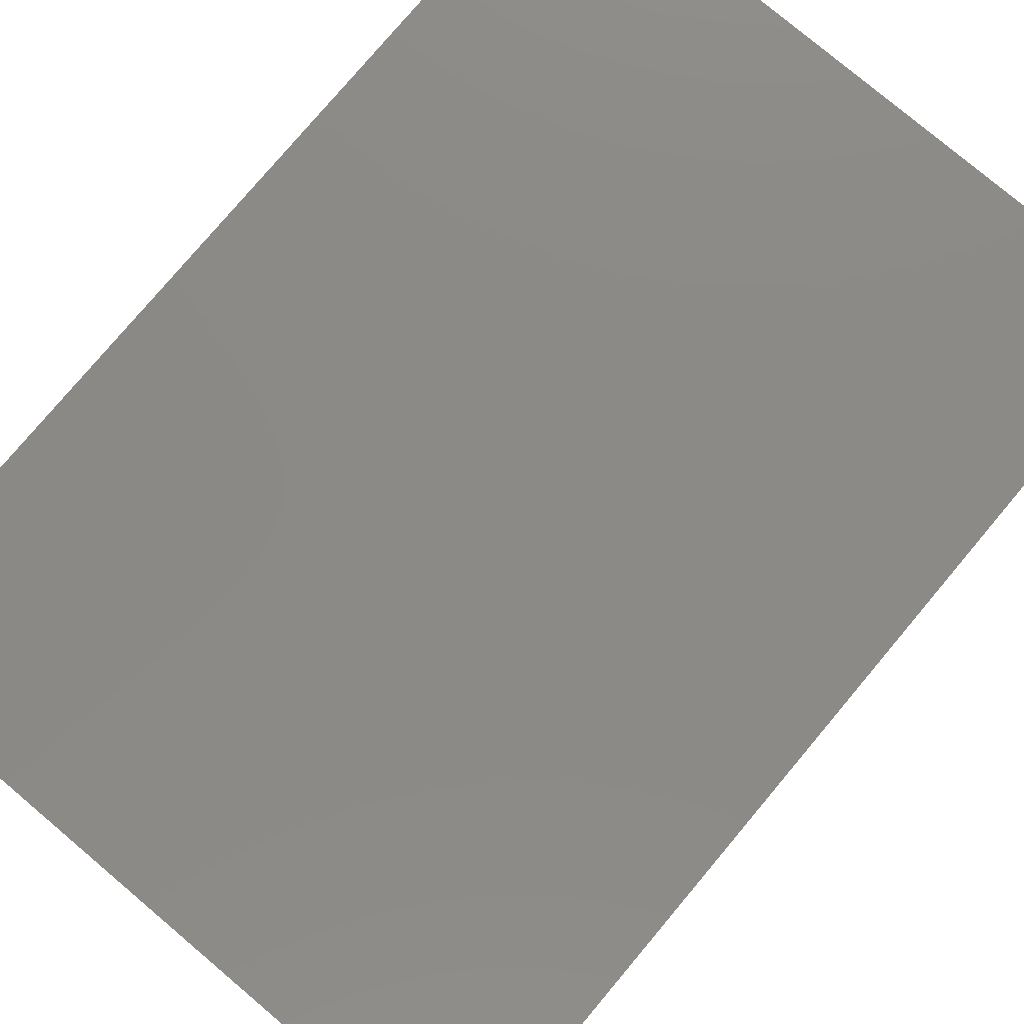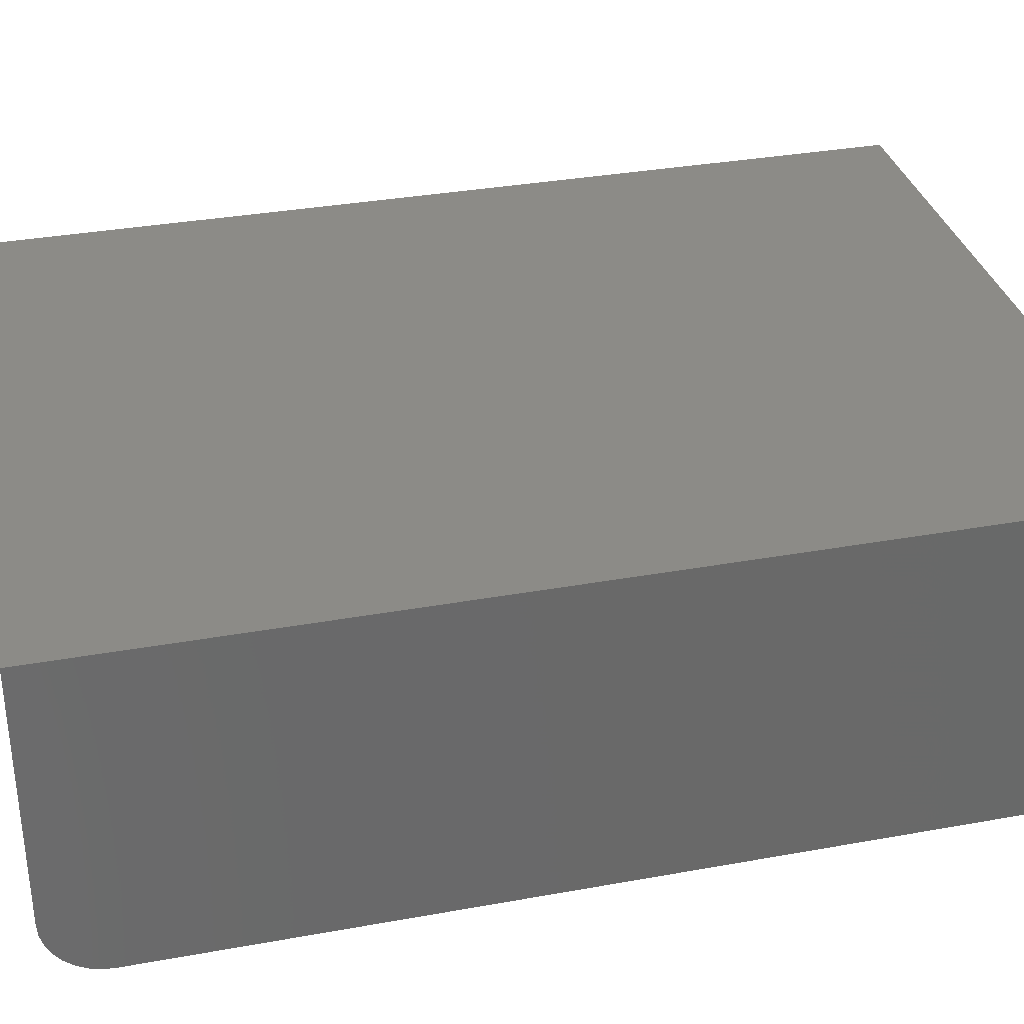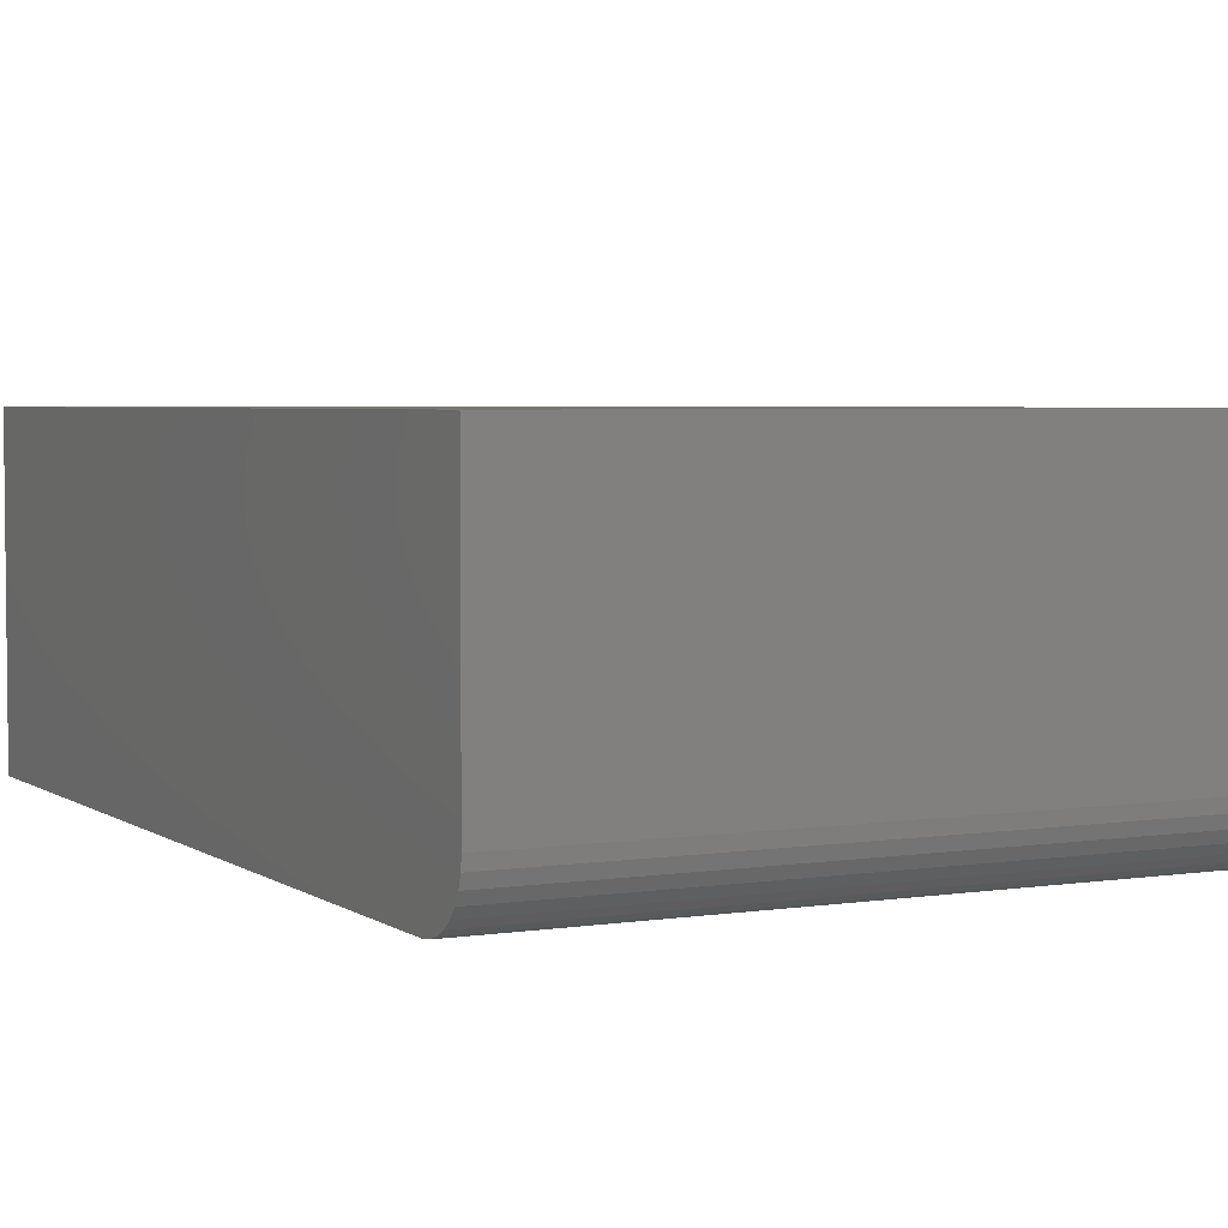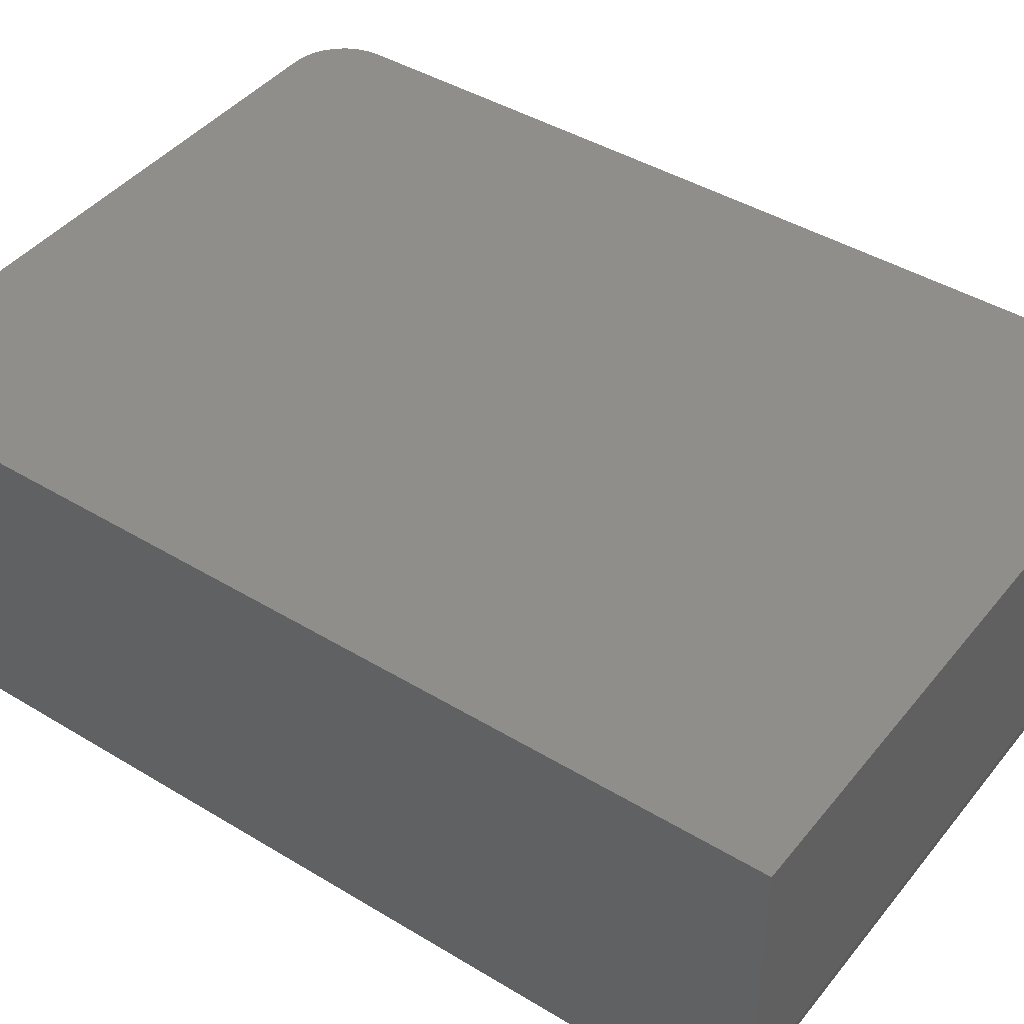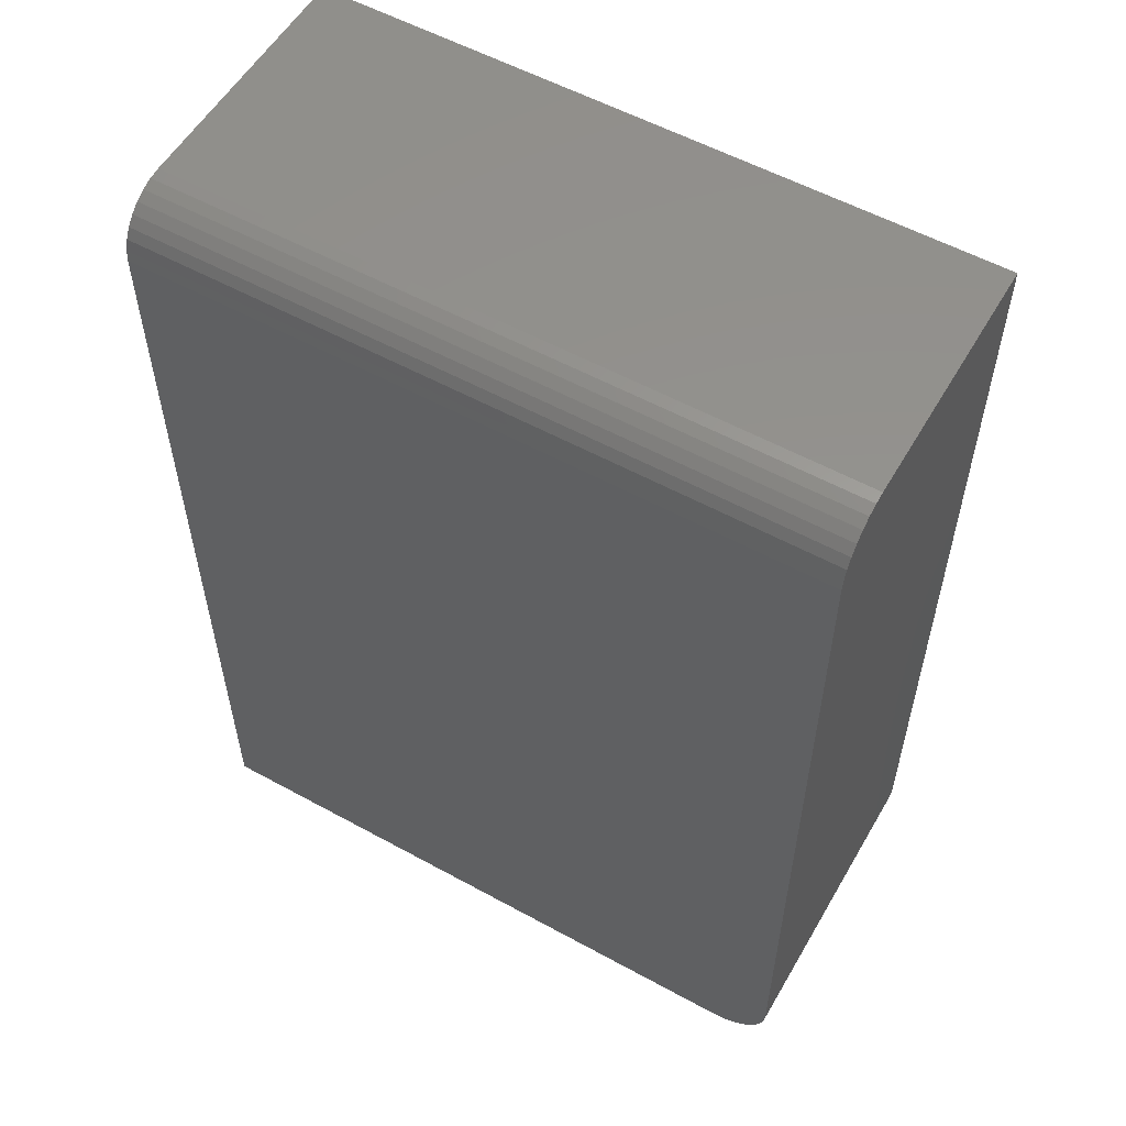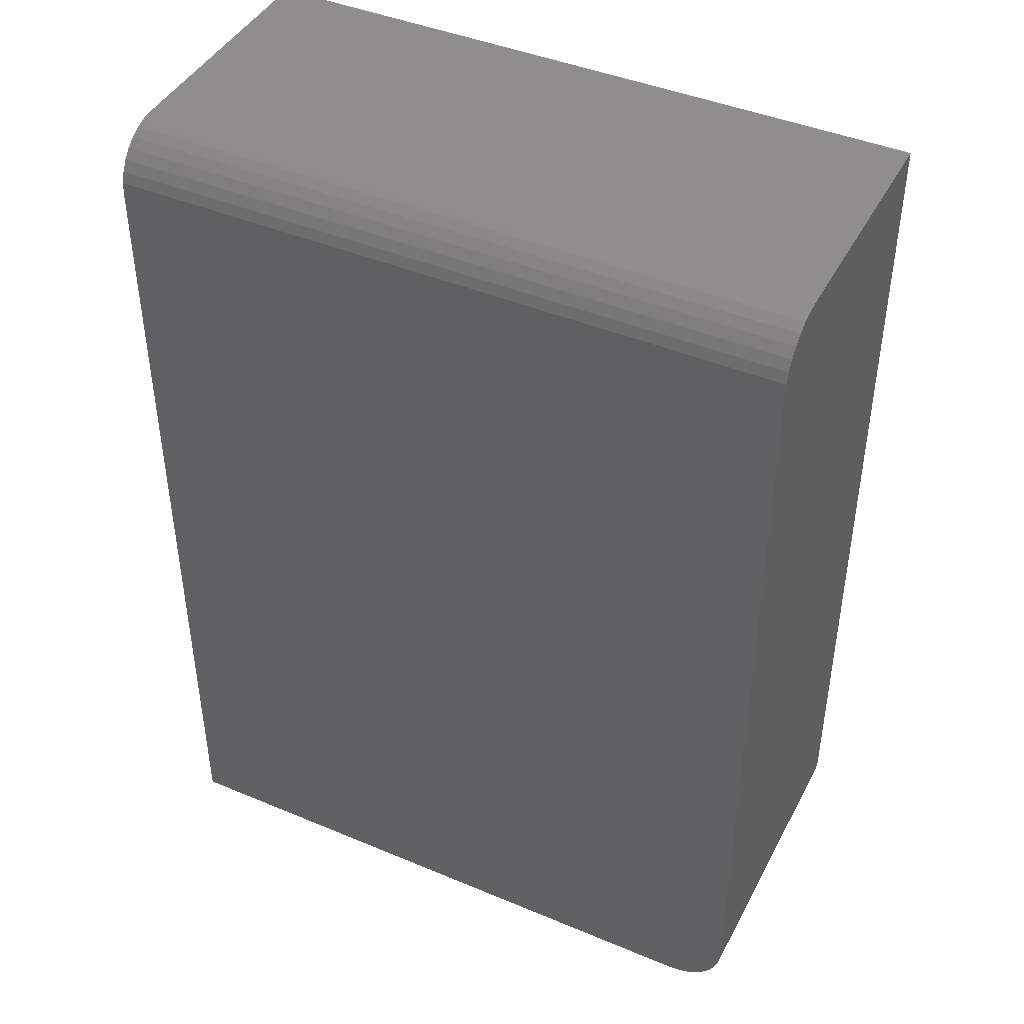
<metadata>
{"format":"stl","ext":"stl","renderer":"f3d","projection":"perspective","resolution":1024,"background":"white","views":[{"elev":78.8,"azim":-139.9,"up":"+Z"},{"elev":33.7,"azim":-103.9,"up":"+Z"},{"elev":4.0,"azim":153.0,"up":"+Z"},{"elev":43.0,"azim":125.7,"up":"+Z"},{"elev":55.9,"azim":-150.1,"up":"+Y"},{"elev":43.4,"azim":-153.7,"up":"+Y"}]}
</metadata>
<code>
# stl→obj: 40 verts, 76 faces
v 2.87e-18 0 0.04688
v 1.772e-18 -0.003568 0.02894
v 1.529e-17 0 0.2497
v 2.31e-18 -0.0009007 0.03773
v 8.407e-19 -0.01373 0.01373
v 4.837e-19 -0.02083 0.0079
v 2.185e-19 -0.02894 0.003568
v 0 -0.7031 0.2497
v 5.515e-20 -0.03773 0.0009007
v 0 -0.04688 0
v 0 -0.7031 0
v 1.276e-18 -0.0079 0.02083
v 0.04688 -0.75 -2.87e-18
v 0.03773 -0.7491 -2.31e-18
v 0.02894 -0.7464 -1.772e-18
v 0.5391 -0.75 -3.301e-17
v 0.02083 -0.7421 -1.276e-18
v 0.01373 -0.7363 -8.407e-19
v 0.0079 -0.7292 -4.837e-19
v 0.003568 -0.7211 -2.185e-19
v 0.0009007 -0.7123 -5.515e-20
v 0.5391 -0.04688 -3.301e-17
v 0.04688 -0.75 0.2497
v 0.5391 -0.75 0.2497
v 0.02894 -0.7464 0.2497
v 0.03773 -0.7491 0.2497
v 0.5391 0 0.2497
v 0.0009007 -0.7123 0.2497
v 0.003568 -0.7211 0.2497
v 0.0079 -0.7292 0.2497
v 0.01373 -0.7363 0.2497
v 0.02083 -0.7421 0.2497
v 0.5391 0 0.04688
v 0.5391 -0.01373 0.01373
v 0.5391 -0.02894 0.003568
v 0.5391 -0.02083 0.0079
v 0.5391 -0.03773 0.0009007
v 0.5391 -0.0079 0.02083
v 0.5391 -0.003568 0.02894
v 0.5391 -0.0009007 0.03773
f 1 2 3
f 1 4 2
f 5 6 7
f 8 3 9
f 8 9 10
f 8 10 11
f 9 3 2
f 9 2 12
f 9 12 5
f 9 5 7
f 13 14 15
f 16 13 15
f 16 15 17
f 16 17 18
f 16 18 19
f 16 19 20
f 16 20 21
f 16 21 11
f 16 11 10
f 16 10 22
f 13 16 23
f 23 16 24
f 23 25 26
f 24 27 3
f 24 3 8
f 24 8 28
f 24 28 29
f 24 29 30
f 24 30 31
f 24 31 32
f 24 32 25
f 24 25 23
f 8 11 28
f 28 11 21
f 28 21 29
f 29 21 20
f 29 20 30
f 30 20 19
f 30 19 31
f 31 19 18
f 31 18 32
f 32 18 17
f 32 17 25
f 25 17 15
f 25 15 26
f 26 15 14
f 26 14 23
f 23 14 13
f 1 3 33
f 33 3 27
f 34 35 36
f 24 16 22
f 24 22 37
f 24 37 27
f 37 35 34
f 37 34 38
f 37 38 39
f 37 39 40
f 37 40 33
f 37 33 27
f 1 33 4
f 4 33 40
f 4 40 2
f 2 40 39
f 2 39 12
f 12 39 38
f 12 38 5
f 5 38 34
f 5 34 6
f 6 34 36
f 6 36 7
f 7 36 35
f 7 35 9
f 9 35 37
f 9 37 10
f 10 37 22

</code>
